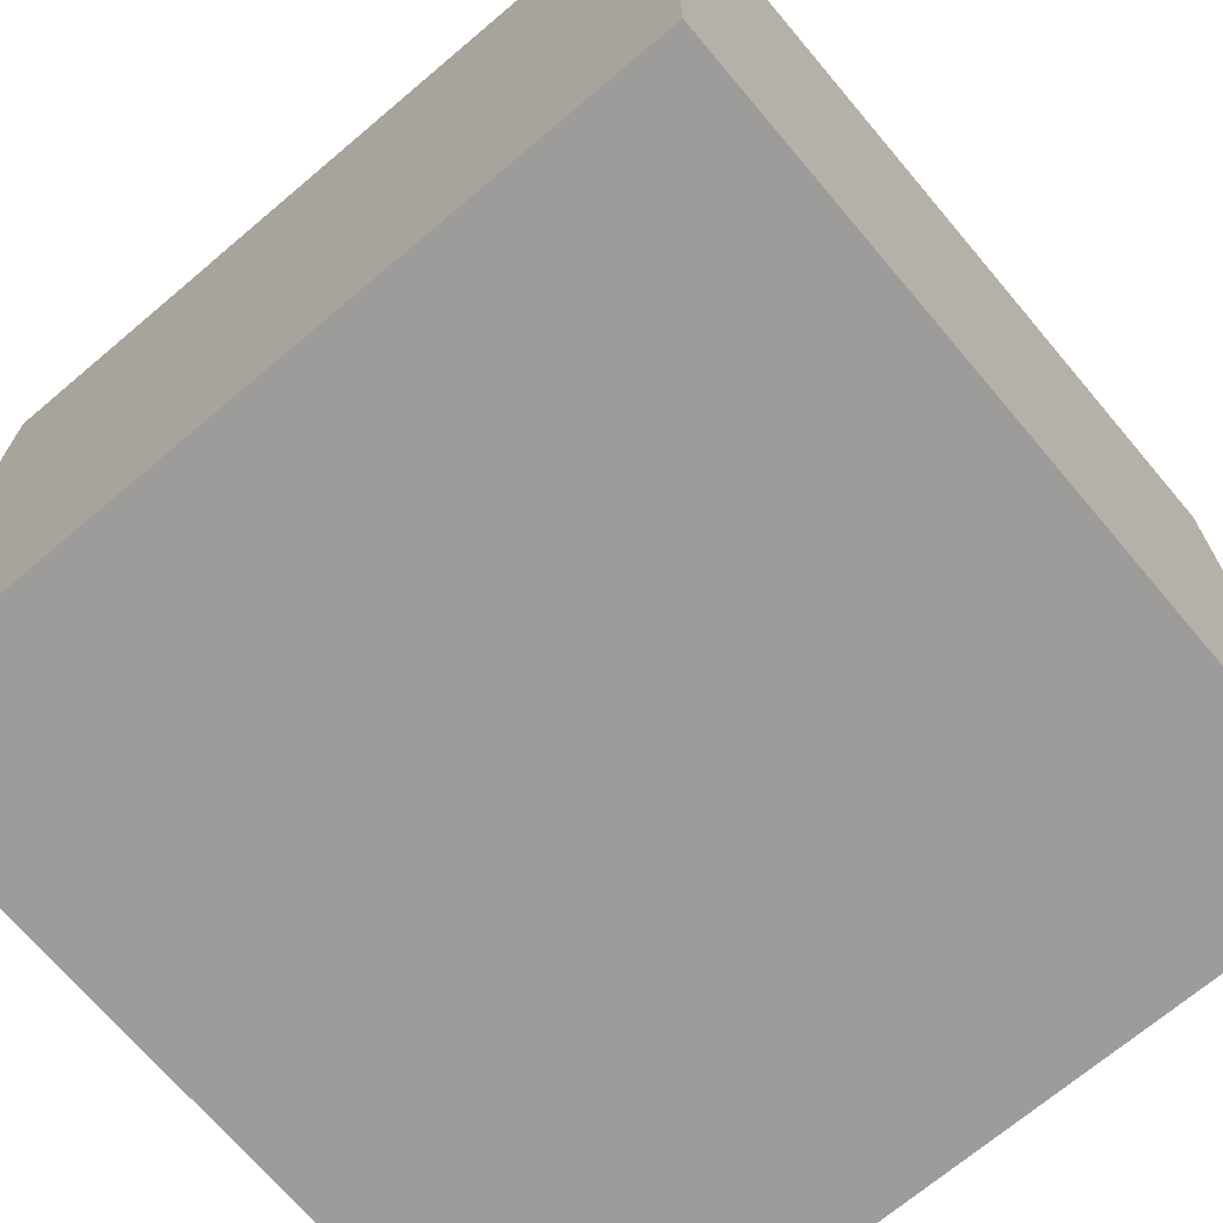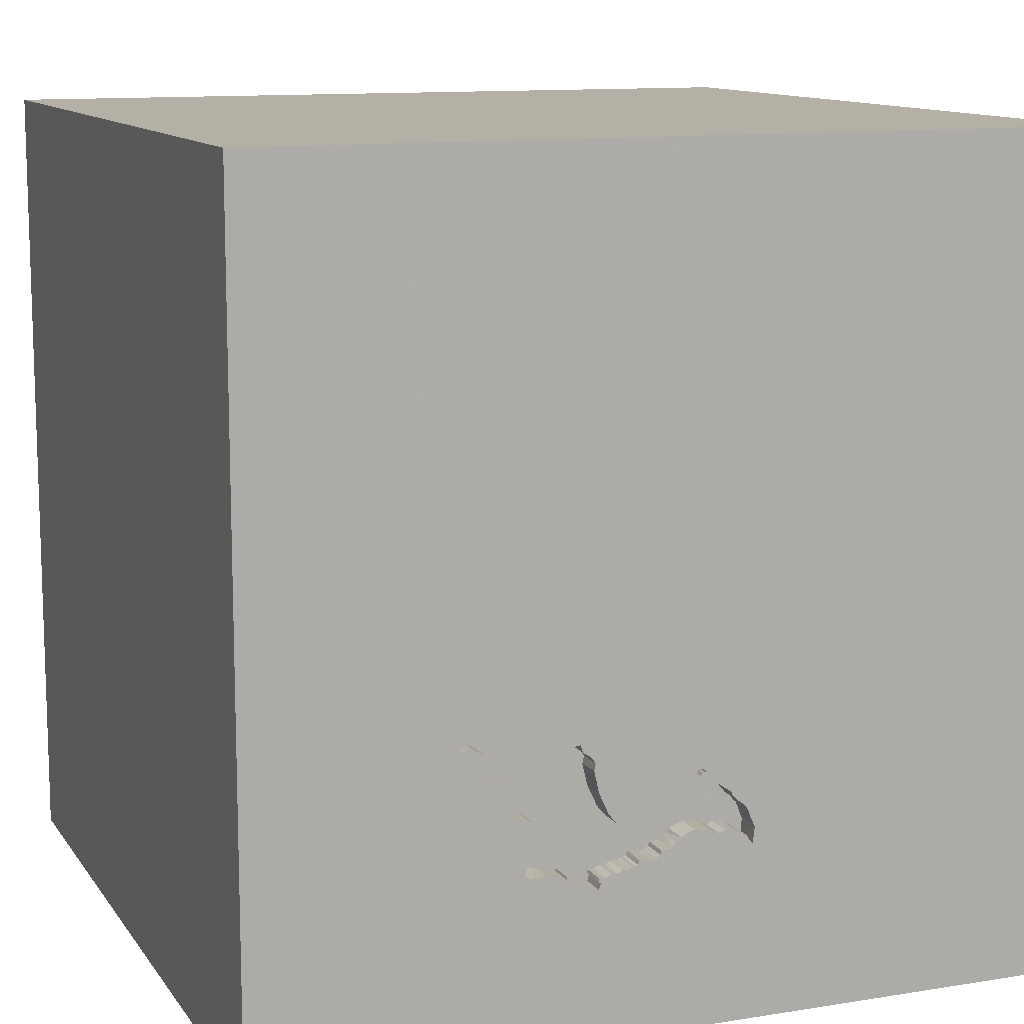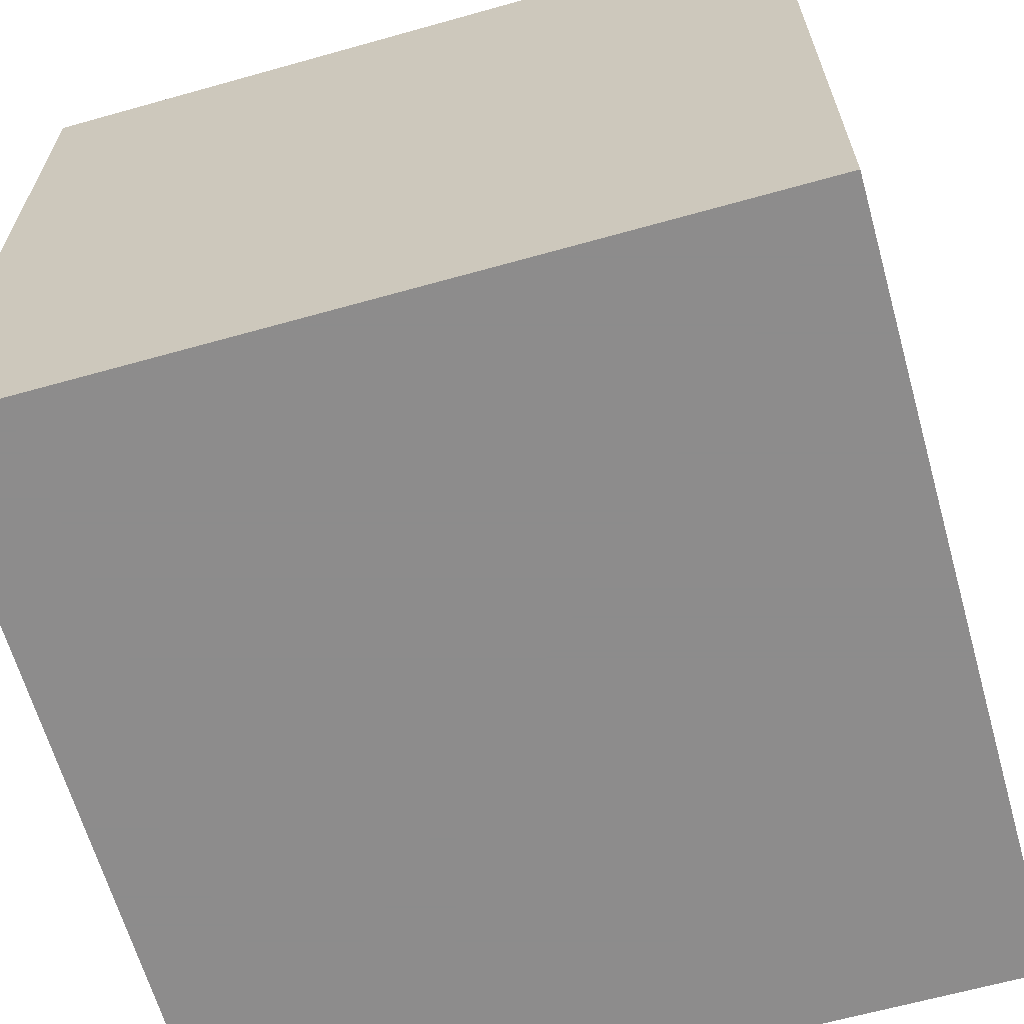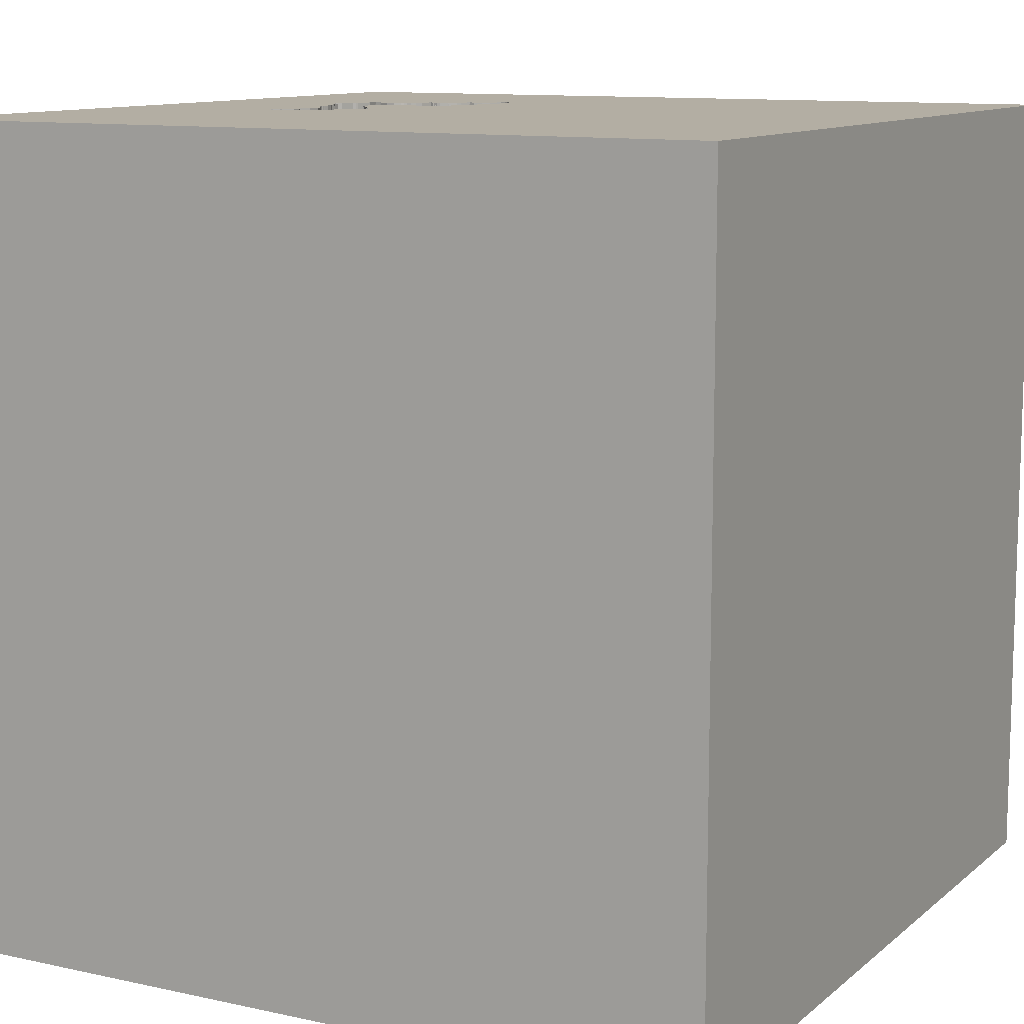
<metadata>
{"format":"obj","ext":"obj","renderer":"f3d","projection":"perspective","resolution":1024,"background":"white","views":[{"elev":-70.2,"azim":-49.8,"up":"+Y"},{"elev":11.7,"azim":158.7,"up":"+Z"},{"elev":-64.3,"azim":105.8,"up":"+Y"},{"elev":11.0,"azim":-61.5,"up":"+Y"}]}
</metadata>
<code>
o bat_101
v 0.4713 1.5 -0.8496
v 0.5908 1.5 -0.6121
v -0.2518 1.5 -0.7326
v 0.2696 1.5 -0.9431
v 0.6138 1.5 -0.5626
v 0.1076 1.5 -0.8837
v 0.1 1.4 -0.8844
v -0.1379 1.5 -0.637
v -0.1379 1.4 -0.637
v 0.2138 1.5 -0.7435
v -0.01988 1.5 -0.8182
v -0.01988 1.4 -0.8182
v -0.04297 1.5 -0.5958
v 0.158 1.5 -0.8976
v 0.653 1.5 -0.5462
v 0.1122 1.5 -0.7042
v 0.1119 1.4 -0.7061
v -0.2737 1.5 -0.7729
v 0.192 1.5 -0.9086
v 0.1468 1.5 -0.8984
v 0.1472 1.4 -0.8984
v 0.3904 1.5 -0.9076
v 0.653 1.4 -0.5462
v 0.2742 1.5 -0.9263
v 0.2742 1.4 -0.9263
v -0.1608 1.5 -0.8222
v -0.1608 1.4 -0.8222
v 0.7362 1.5 -0.4079
v 0.3246 1.5 -0.9402
v 0.5868 1.5 -0.6071
v 0.2765 1.5 -0.9663
v 0.4754 1.4 -0.7585
v 1.5 -1.5 -1.5
v 1.5 1.5 -1.5
v 0.1562 1.5 -1.25
v 0.3045 1.5 -0.5075
v 0.3098 1.5 -0.9586
v -0.02135 1.5 -0.6059
v -0.01828 1.4 -0.6072
v 0.131 1.5 -0.8804
v 0.1289 1.4 -0.8788
v 0.1655 1.5 -0.7115
v 0.5369 1.5 -0.8777
v 0.7165 1.5 -0.4367
v 0.6484 1.5 -0.5219
v 0.459 1.5 -0.8158
v 0.4948 1.5 -0.7253
v 1.5 -1.5 1.5
v -1.5 1.5 1.5
v -1.5 -1.5 1.5
v -0.1068 1.5 -0.604
v -0.1203 1.5 -0.8031
v -0.1093 1.5 -0.5946
v 0.05564 1.5 -0.8708
v 0.05544 1.4 -0.8704
v 0.1937 1.4 -0.9074
v 0.4628 1.5 -0.7834
v 0.6125 1.4 -0.5653
v 0.5732 1.5 -0.6703
v 0.5753 1.5 -0.6523
v 0.5771 1.4 -0.6556
v 0.4818 1.5 -0.7501
v 0.09885 1.5 -0.8847
v 0.6585 1.5 -0.4933
v 0.2423 1.5 -0.7093
v 0.5061 1.5 -0.4138
v -0.08418 1.5 -0.5893
v 0.7104 1.5 -0.4022
v 0.7104 1.4 -0.4022
v 0.2784 1.5 -0.9377
v 0.2784 1.4 -0.9377
v 0.5077 1.5 -0.7093
v -0.01578 1.5 -0.6052
v -0.01051 1.4 -0.832
v 0.6077 1.5 -0.5776
v 1.172 1.5 -0.651
v 0.4438 1.5 -0.4383
v 0.4231 1.4 -0.4426
v -0.04297 1.4 -0.5958
v 0.3827 1.5 -0.9117
v 0.7422 1.5 -0.4342
v 0.6484 1.4 -0.5219
v 0.07042 1.5 -0.8822
v 0.07042 1.4 -0.8822
v 0.7362 1.4 -0.4079
v 0.4768 1.5 -0.7578
v 0.4744 1.4 -0.7539
v -0.2653 1.5 -0.8432
v -0.2653 1.4 -0.8432
v -0.2136 1.5 -0.8135
v 0.3904 1.4 -0.9076
v 0.1374 1.5 -0.8944
v 0.1374 1.4 -0.8944
v 0.4968 1.5 -0.8632
v 0.4949 1.4 -0.865
v -0.2661 1.5 -0.7504
v -0.2693 1.4 -0.7534
v 0.2423 1.4 -0.7093
v 0.1271 1.5 -0.7126
v 0.1271 1.4 -0.7126
v 0.00659 1.5 -0.6251
v 0.007637 1.4 -0.6296
v -0.2136 1.4 -0.8135
v 0.5304 1.5 -0.6946
v 0.5304 1.4 -0.6946
v 0.2961 1.5 -0.5529
v 0.7643 1.4 -0.4359
v 0.3684 1.4 -0.4582
v 0.4963 1.4 -0.7254
v 0.4602 1.4 -0.8153
v -0.006588 1.5 -0.6127
v 0.6724 1.5 -0.4636
v 0.3767 1.5 -0.9234
v -0.07221 1.5 -0.6043
v -0.07221 1.4 -0.6043
v 0.4906 1.5 -0.7393
v 0.01318 1.5 -0.6313
v 0.01285 1.4 -0.6344
v 0.6934 1.5 -0.3912
v 0.6934 1.4 -0.3912
v 0.5888 1.4 -0.6096
v -0.2762 1.5 -0.8666
v -0.2822 1.4 -0.8721
v 0.3454 1.5 -0.4602
v 0.2785 1.5 -0.6313
v 0.2785 1.4 -0.6313
v -1.5 1.5 -1.5
v -1.5 -1.5 -1.5
v -0.01102 1.4 -0.6123
v -0.2554 1.5 -0.8406
v -0.2557 1.4 -0.8389
v 0.3098 1.4 -0.9586
v 0.1049 1.5 -0.6992
v 0.106 1.4 -0.7028
v -0.07047 1.5 -0.7978
v 0.5393 1.4 -0.8749
v 0.3045 1.4 -0.5075
v 0.4718 1.4 -0.8482
v -0.228 1.5 -0.7152
v -0.228 1.4 -0.7152
v 0.7528 1.5 -0.4203
v 0.3931 1.5 -0.9152
v 0.3931 1.4 -0.9152
v 0.3454 1.4 -0.4602
v 0.05151 1.5 -0.6592
v 0.04214 1.4 -0.6574
v -0.2579 1.4 -0.7455
v 0.5782 1.5 -0.6663
v 0.2124 1.5 -0.9166
v -0.1068 1.4 -0.604
v 0.4627 1.4 -0.7837
v 0.5145 1.5 -0.8989
v 0.4816 1.4 -0.7483
v 0.291 1.5 -0.5297
v 0.291 1.4 -0.5297
v 0.01336 1.5 -0.6377
v 0.5793 1.5 -0.6407
v 0.2524 1.5 -0.9257
v 0.1364 1.5 -0.7265
v 0.1364 1.4 -0.7265
v 0.5407 1.4 -0.8972
v 0.08323 1.5 -0.8818
v 0.08725 1.4 -0.8852
v -0.1816 1.5 -0.8126
v 0.3359 1.5 -0.4874
v 0.3359 1.4 -0.4874
v 0.08982 1.5 -0.8881
v 0.6266 1.5 -0.3931
v 0.6261 1.4 -0.3928
v -0.01299 1.5 -0.6128
v 1.5 1.5 1.5
v -0.2067 1.5 -0.6912
v -0.2065 1.4 -0.6908
v 0.2765 1.4 -0.9659
v 0.4465 1.4 -0.4365
v 0.5419 1.5 -0.8737
v -0.006693 1.5 -0.8309
v -0.004024 1.4 -0.8309
v 0.006775 1.5 -0.6315
v 0.6078 1.4 -0.5771
v 0.6189 1.5 -0.3882
v -0.2033 1.5 -0.6824
v 0.3832 1.4 -0.9115
v 0.05374 1.4 -0.6596
v -0.2864 1.5 -0.8718
v -0.2916 1.4 -0.8657
v -0.002712 1.5 -0.8356
v -0.293 1.5 -0.8145
v 0.0723 1.5 -0.6809
v 0.463 1.5 -0.8939
v 0.02757 1.5 -0.6412
v -0.293 1.4 -0.8145
v 0.7165 1.4 -0.4367
v 0.3711 1.5 -0.4643
v 0.3712 1.4 -0.4659
v 0.1678 1.5 -0.9058
v 0.1674 1.4 -0.9055
v 0.6189 1.4 -0.3882
v 0.1655 1.4 -0.7115
v -0.1084 1.4 -0.5929
v -0.3646 1.5 -1.172
v 0.01706 1.4 -0.8543
v 0.5756 1.4 -0.6677
v -0.2518 1.4 -0.7326
v 0.1051 1.5 -0.7056
v -0.1203 1.4 -0.8031
v 0.4906 1.4 -0.7393
v 0.6585 1.4 -0.4932
v 0.3767 1.4 -0.9234
v -0.07046 1.4 -0.7978
v 0.7415 1.4 -0.4338
v 0.5774 1.5 -0.6817
v 0.5774 1.4 -0.6817
v -0.09662 1.5 -0.6024
v -0.09662 1.4 -0.6024
v 0.2964 1.4 -0.5576
v -0.08418 1.4 -0.5893
v 0.7583 1.4 -0.4213
v 0.187 1.5 -0.7468
v 0.187 1.4 -0.7468
v 0.506 1.4 -0.4139
v -0.2033 1.4 -0.6824
v 0.463 1.4 -0.8939
v 0.01706 1.5 -0.8543
v 0.02757 1.4 -0.6412
v 0.2124 1.4 -0.9166
v 0.0723 1.4 -0.6809
v -0.1816 1.4 -0.8126
v 0.2696 1.4 -0.9431
v 0.5768 1.5 -0.6593
v -0.02357 1.4 -0.6016
v 0.7647 1.5 -0.4361
v 0.5781 1.4 -0.6391
v 0.1042 1.5 -0.9375
v 0.05047 1.5 -0.8571
v 0.2524 1.4 -0.9257
v 0.5743 1.4 -0.6613
v -0.08985 1.5 -0.6151
v -0.08985 1.4 -0.6151
v 0.158 1.4 -0.8976
v 0.2138 1.4 -0.7435
v 0.5274 1.5 -0.8575
v 0.5274 1.4 -0.8575
v 0.6724 1.4 -0.4636
v 0.7441 1.4 -0.4179
v 0.5077 1.4 -0.7093
v 0.5413 1.5 -0.8955
v 0.3246 1.4 -0.9402
v 0.6313 1.4 -0.5519
v 0.2316 1.5 -0.916
v 0.2316 1.4 -0.916
v 0.05047 1.4 -0.8571
f 48 49 50
f 49 127 50
f 50 127 128
f 48 171 49
f 128 33 50
f 50 33 48
f 16 49 36
f 16 36 154
f 165 36 49
f 124 165 49
f 194 124 49
f 49 77 194
f 49 66 77
f 125 65 16
f 16 154 106
f 16 106 125
f 73 49 16
f 111 170 73
f 73 16 133
f 111 73 133
f 133 189 145
f 191 156 117
f 111 133 145
f 117 179 101
f 111 145 191
f 111 191 117
f 117 101 111
f 8 182 49
f 53 51 8
f 49 53 8
f 66 49 181
f 42 159 99
f 65 10 42
f 42 99 16
f 16 65 42
f 205 133 16
f 67 53 49
f 49 73 38
f 49 38 13
f 13 114 67
f 49 13 67
f 139 3 49
f 172 139 49
f 49 182 172
f 238 8 51
f 51 214 238
f 33 128 127
f 28 68 119
f 49 28 119
f 181 49 119
f 119 168 181
f 219 42 10
f 96 18 49
f 49 3 96
f 171 48 33
f 76 15 44
f 76 44 81
f 76 81 232
f 141 28 76
f 232 141 76
f 90 26 201
f 49 18 188
f 201 49 188
f 130 90 201
f 122 88 130
f 201 188 185
f 122 130 201
f 201 185 122
f 34 15 76
f 44 15 112
f 26 90 164
f 35 201 26
f 201 127 49
f 15 45 64
f 15 64 112
f 224 234 26
f 135 11 177
f 187 224 26
f 26 52 135
f 177 187 26
f 26 135 177
f 15 34 30
f 15 30 75
f 75 5 15
f 63 6 234
f 224 235 54
f 167 63 234
f 234 224 54
f 83 162 167
f 234 54 83
f 234 83 167
f 35 26 234
f 34 47 104
f 2 30 34
f 34 104 212
f 212 59 148
f 2 34 212
f 2 212 148
f 230 60 157
f 2 148 230
f 230 157 2
f 24 70 234
f 234 6 40
f 234 40 92
f 20 14 196
f 234 92 20
f 234 20 196
f 196 19 149
f 158 24 234
f 234 196 149
f 149 250 158
f 234 149 158
f 104 47 72
f 234 70 4
f 31 37 35
f 35 234 4
f 35 4 31
f 34 201 35
f 34 127 201
f 171 28 49
f 171 76 28
f 242 94 47
f 242 47 34
f 176 242 34
f 34 152 247
f 247 43 176
f 34 247 176
f 29 152 35
f 35 37 29
f 34 76 171
f 47 94 1
f 116 47 1
f 62 116 1
f 1 46 57
f 86 62 1
f 86 1 57
f 34 35 152
f 34 33 127
f 34 171 33
f 152 29 113
f 113 80 22
f 142 190 152
f 113 22 142
f 142 152 113
f 107 218 232
f 218 107 211
f 141 232 218
f 232 81 211
f 211 107 232
f 218 245 141
f 218 211 245
f 211 81 44
f 85 245 211
f 28 141 245
f 245 85 28
f 193 211 44
f 85 211 193
f 69 85 193
f 85 69 68
f 68 28 85
f 44 112 244
f 244 193 44
f 120 69 193
f 244 120 193
f 119 68 69
f 69 120 119
f 120 244 169
f 112 64 208
f 208 244 112
f 120 169 119
f 244 208 169
f 168 119 169
f 208 221 169
f 221 208 82
f 64 45 208
f 181 168 169
f 169 198 181
f 58 221 82
f 221 198 169
f 82 208 45
f 58 180 221
f 58 82 249
f 198 221 66
f 66 181 198
f 180 175 221
f 58 249 5
f 249 82 23
f 221 175 66
f 45 15 23
f 23 82 45
f 5 75 180
f 180 58 5
f 121 175 180
f 15 5 249
f 249 23 15
f 77 66 175
f 75 30 180
f 121 78 175
f 121 180 30
f 78 121 233
f 175 78 77
f 30 2 121
f 233 195 78
f 195 233 105
f 194 77 78
f 78 195 194
f 2 157 233
f 233 121 2
f 105 246 195
f 233 61 105
f 104 72 246
f 246 105 104
f 195 246 216
f 61 237 105
f 195 108 194
f 166 195 216
f 246 109 216
f 157 60 61
f 61 233 157
f 203 105 237
f 144 108 195
f 105 213 104
f 72 47 109
f 109 246 72
f 195 166 144
f 126 216 109
f 237 61 230
f 60 230 61
f 213 105 203
f 124 194 108
f 108 144 124
f 212 104 213
f 144 166 124
f 137 166 216
f 125 106 216
f 216 126 125
f 153 126 109
f 230 148 237
f 59 212 213
f 213 203 59
f 148 59 203
f 203 237 148
f 165 124 166
f 36 165 166
f 166 137 36
f 155 137 216
f 87 126 153
f 207 153 109
f 137 155 154
f 154 36 137
f 106 154 155
f 155 216 106
f 47 116 207
f 207 109 47
f 65 125 126
f 126 98 65
f 32 126 87
f 116 62 153
f 153 207 116
f 98 126 32
f 62 86 87
f 87 153 62
f 10 65 98
f 98 241 10
f 151 98 32
f 32 87 86
f 98 183 241
f 98 151 110
f 151 32 57
f 86 57 32
f 241 220 10
f 183 98 110
f 25 241 183
f 219 10 220
f 56 220 241
f 91 183 110
f 251 241 25
f 25 183 248
f 220 199 42
f 42 219 220
f 220 56 240
f 241 251 56
f 22 80 183
f 183 91 22
f 138 91 110
f 236 251 25
f 248 71 25
f 209 248 183
f 57 46 110
f 110 151 57
f 160 199 220
f 220 240 41
f 240 56 197
f 251 226 56
f 138 223 91
f 158 250 251
f 251 236 158
f 236 25 158
f 248 132 71
f 25 71 24
f 248 209 113
f 113 29 248
f 199 160 42
f 41 160 220
f 21 41 240
f 226 251 149
f 149 19 56
f 56 226 149
f 142 22 91
f 91 143 142
f 95 223 138
f 143 91 223
f 46 1 138
f 138 110 46
f 250 149 251
f 24 158 25
f 132 248 29
f 29 37 132
f 174 71 132
f 70 24 71
f 209 183 113
f 159 42 160
f 41 252 160
f 21 93 41
f 240 197 14
f 19 196 197
f 197 56 19
f 80 113 183
f 95 161 223
f 1 94 95
f 95 138 1
f 190 142 143
f 143 223 190
f 37 31 132
f 174 132 31
f 4 70 71
f 71 229 4
f 99 159 160
f 160 100 99
f 7 252 41
f 252 17 160
f 40 6 41
f 93 21 92
f 41 93 40
f 14 20 21
f 21 240 14
f 196 14 197
f 223 161 152
f 152 190 223
f 174 229 71
f 160 17 100
f 252 7 163
f 134 17 252
f 7 41 6
f 20 92 21
f 92 40 93
f 95 136 161
f 31 4 229
f 229 174 31
f 100 17 99
f 163 55 252
f 6 63 7
f 178 134 252
f 136 95 243
f 16 99 17
f 84 55 163
f 167 162 163
f 17 134 16
f 134 178 227
f 252 202 178
f 243 95 94
f 94 242 243
f 43 247 161
f 161 136 43
f 247 152 161
f 83 54 55
f 55 84 83
f 162 83 84
f 84 163 162
f 252 55 235
f 163 7 167
f 205 16 134
f 178 12 227
f 202 252 224
f 136 243 176
f 242 176 243
f 54 235 55
f 235 224 252
f 63 167 7
f 133 205 134
f 134 227 189
f 189 133 134
f 178 74 12
f 227 12 146
f 187 177 178
f 224 187 178
f 178 202 224
f 176 43 136
f 74 178 177
f 12 74 11
f 227 146 184
f 12 210 146
f 145 189 227
f 227 184 145
f 177 11 74
f 11 135 12
f 184 146 145
f 210 12 135
f 210 118 146
f 135 52 210
f 239 118 210
f 118 225 146
f 191 145 146
f 146 225 191
f 206 210 52
f 118 239 102
f 239 210 9
f 225 118 191
f 210 206 9
f 102 239 39
f 239 9 8
f 8 238 239
f 156 191 118
f 206 173 9
f 52 26 27
f 27 206 52
f 117 156 118
f 118 102 117
f 129 102 39
f 115 39 239
f 238 214 239
f 206 228 173
f 222 9 173
f 228 206 27
f 26 164 27
f 179 117 102
f 115 79 39
f 215 115 239
f 182 8 9
f 9 222 182
f 215 239 214
f 228 140 173
f 222 173 182
f 228 27 164
f 101 179 102
f 129 39 170
f 79 115 13
f 39 79 231
f 115 215 217
f 214 51 215
f 140 228 103
f 172 182 173
f 164 90 228
f 111 101 102
f 102 129 111
f 170 111 129
f 73 170 39
f 38 73 39
f 114 13 115
f 39 231 38
f 13 38 231
f 231 79 13
f 67 114 115
f 115 217 67
f 200 217 215
f 150 215 51
f 103 147 140
f 103 228 90
f 139 172 173
f 173 140 139
f 217 200 67
f 200 215 150
f 51 53 150
f 147 103 97
f 204 140 147
f 53 67 200
f 200 150 53
f 131 97 103
f 140 204 139
f 204 147 3
f 90 130 131
f 131 103 90
f 18 96 97
f 147 97 96
f 192 97 131
f 3 139 204
f 96 3 147
f 97 192 18
f 131 89 192
f 188 18 192
f 89 186 192
f 192 186 188
f 130 88 89
f 89 131 130
f 186 89 123
f 185 188 186
f 88 122 89
f 123 89 122
f 186 123 185
f 122 185 123

</code>
